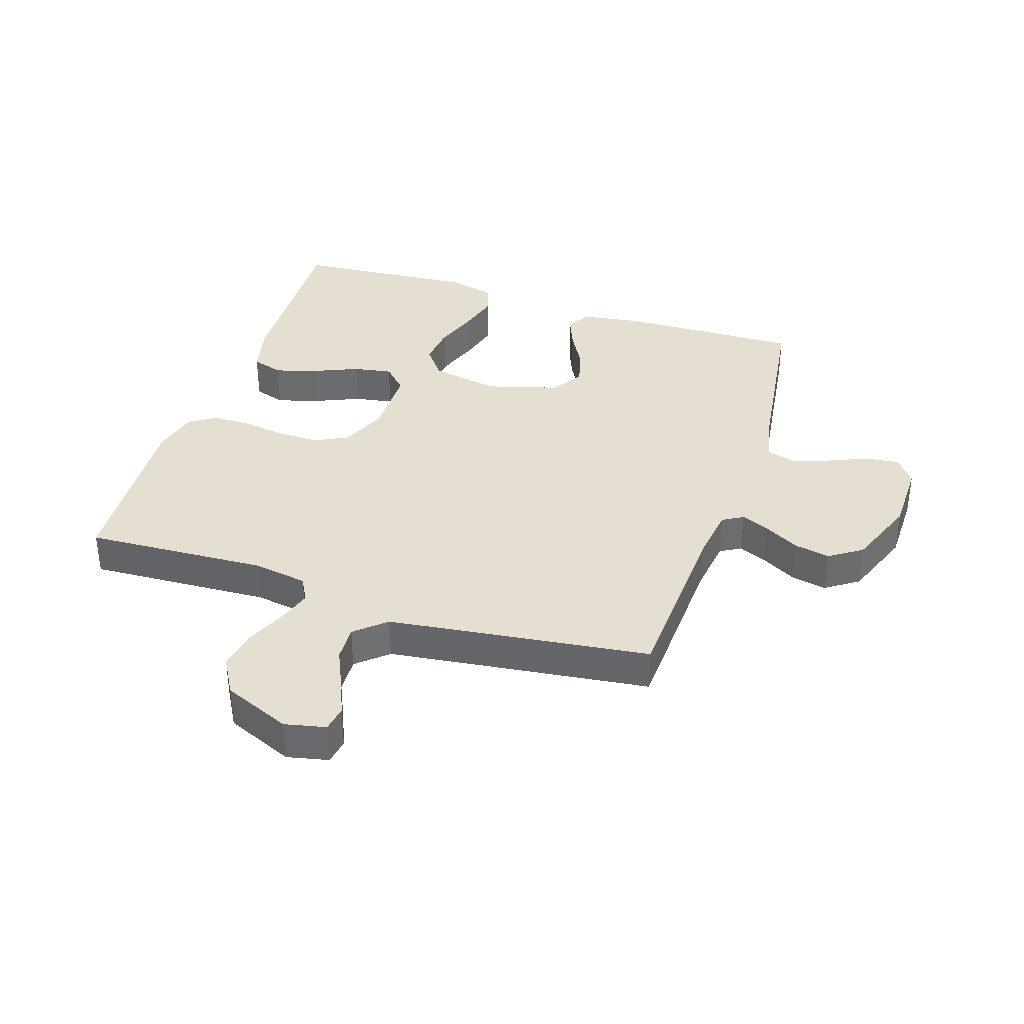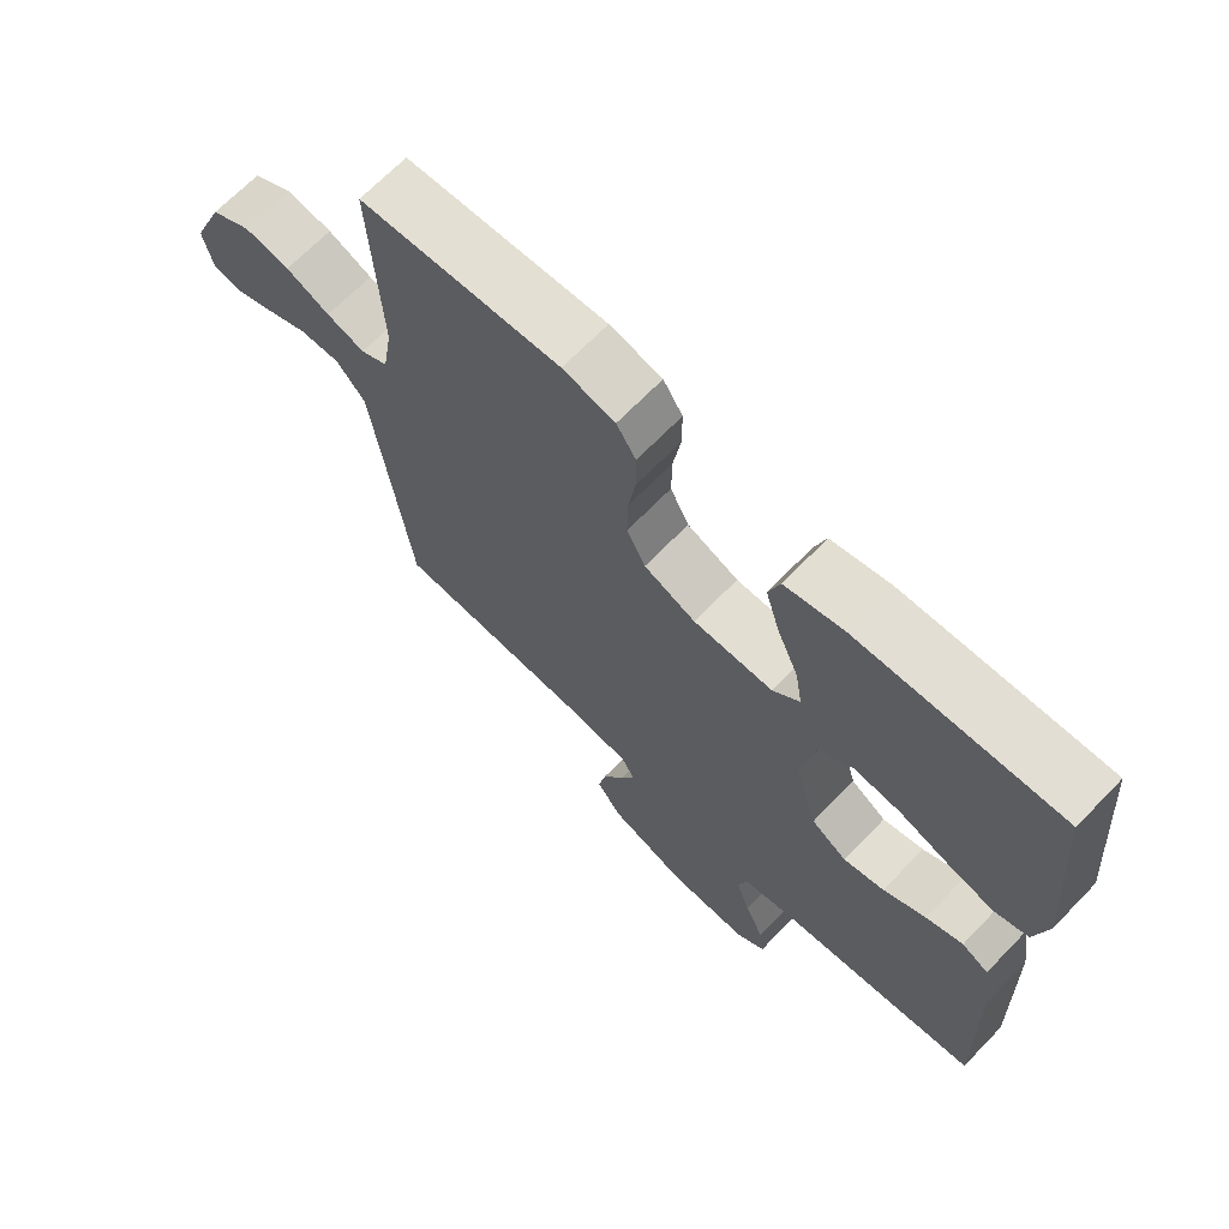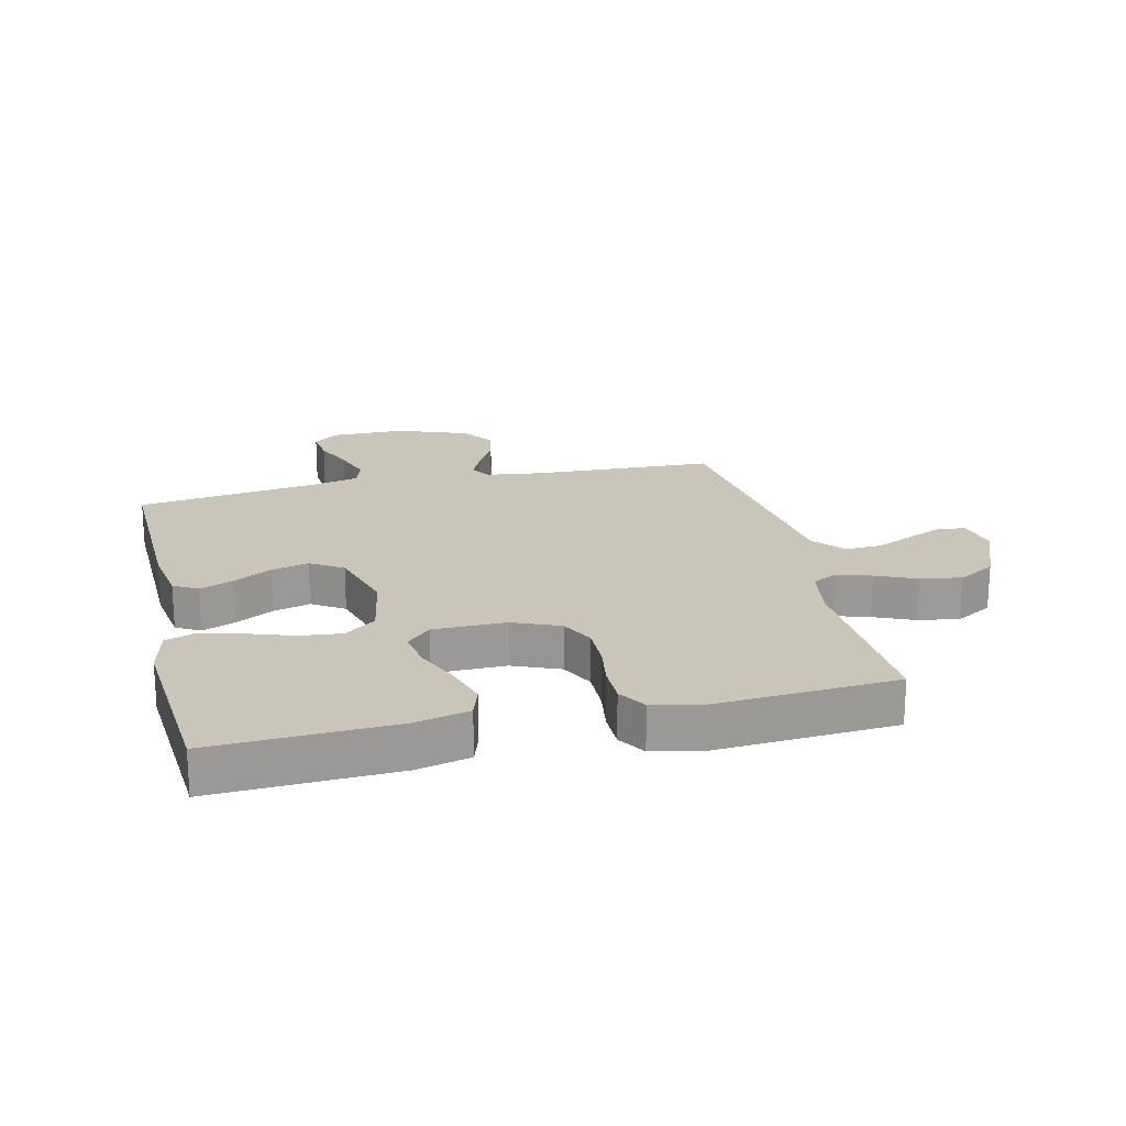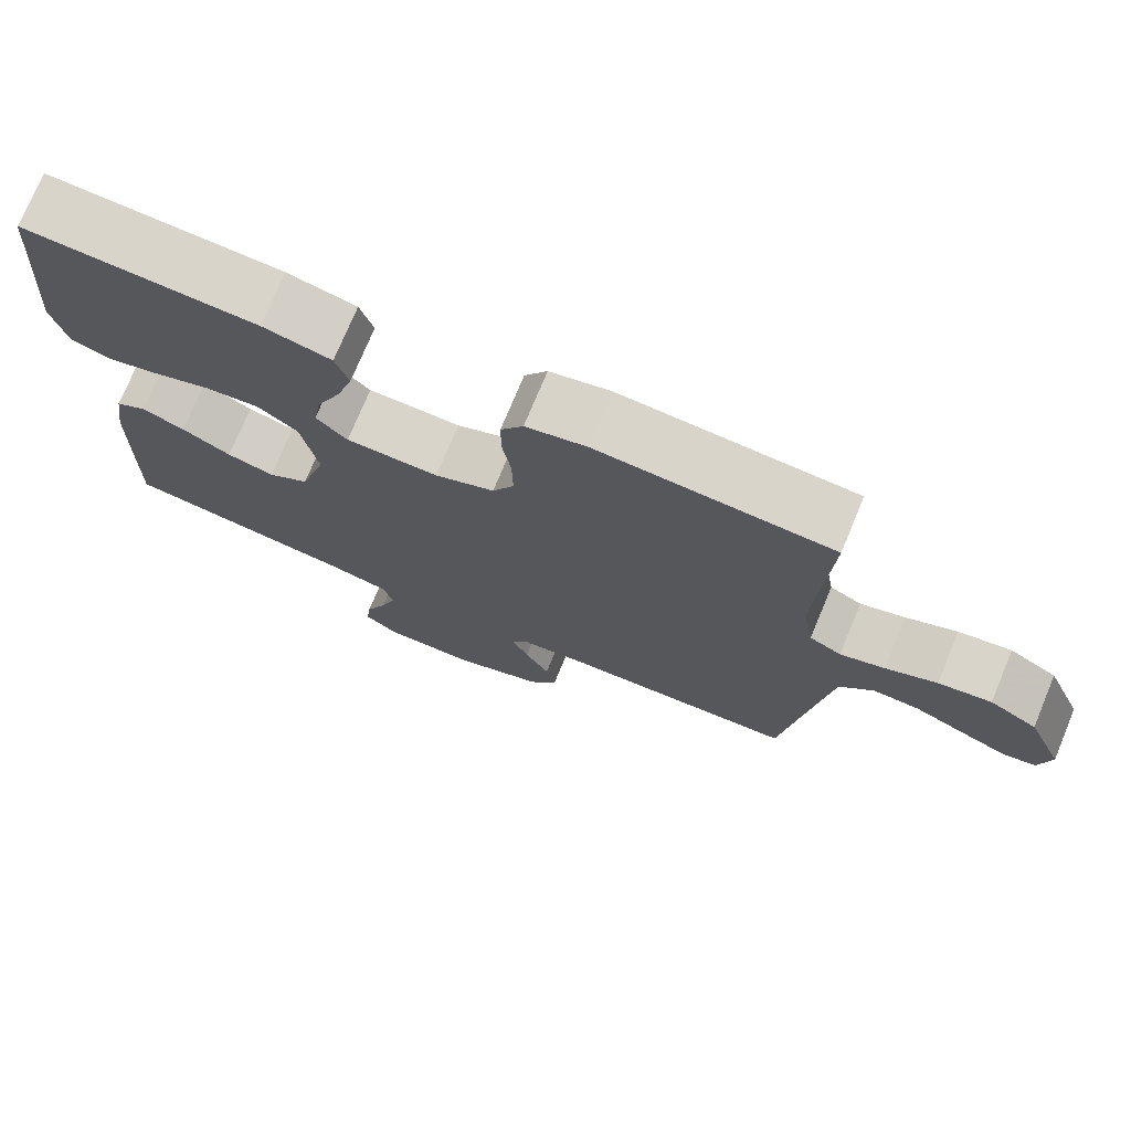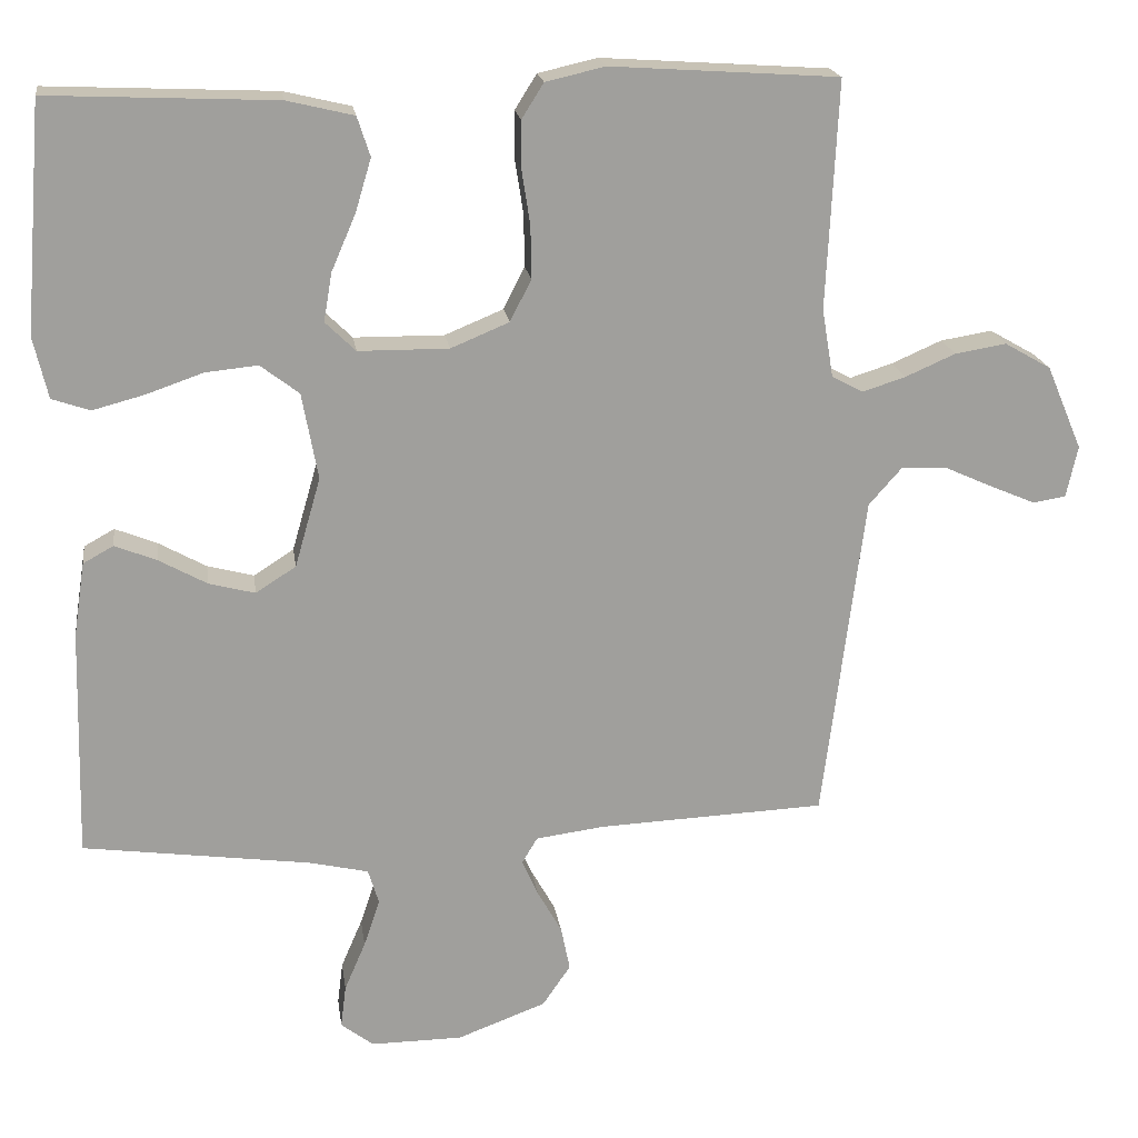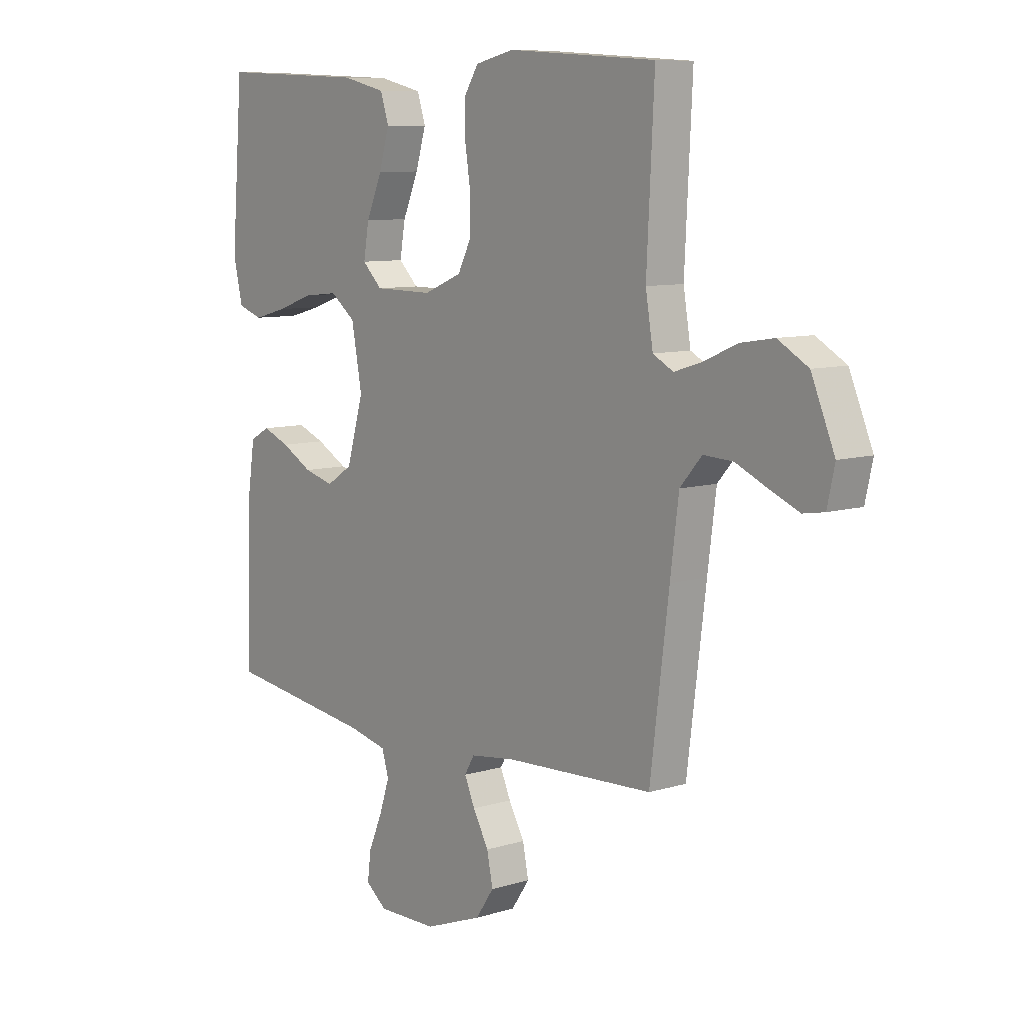
<metadata>
{"format":"obj","ext":"obj","renderer":"f3d","projection":"perspective","resolution":1024,"background":"white","views":[{"elev":36.6,"azim":108.2,"up":"+Y"},{"elev":68.2,"azim":-135.9,"up":"+Z"},{"elev":20.6,"azim":-13.2,"up":"+Y"},{"elev":74.7,"azim":22.6,"up":"+Z"},{"elev":19.1,"azim":-8.0,"up":"+Z"},{"elev":8.8,"azim":50.6,"up":"+Z"}]}
</metadata>
<code>
v -0.5 0.07 0.5
v -0.2 0.07 0.487
v -0.112 0.07 0.466
v -0.095 0.07 0.414
v -0.116 0.07 0.344
v -0.148 0.07 0.27
v -0.159 0.07 0.206
v -0.119 0.07 0.167
v 0 0.07 0.166
v 0.077 0.07 0.198
v 0.105 0.07 0.253
v 0.104 0.07 0.322
v 0.093 0.07 0.393
v 0.093 0.07 0.456
v 0.122 0.07 0.502
v 0.2 0.07 0.52
v 0.5 0.07 0.5
v 0.485 0.07 0.2
v 0.5 0.07 0.11
v 0.541 0.07 0.088
v 0.598 0.07 0.106
v 0.664 0.07 0.135
v 0.732 0.07 0.146
v 0.793 0.07 0.111
v 0.84 0.07 0
v 0.825 0.07 -0.068
v 0.782 0.07 -0.075
v 0.723 0.07 -0.05
v 0.659 0.07 -0.021
v 0.599 0.07 -0.018
v 0.555 0.07 -0.068
v 0.538 0.07 -0.2
v 0.5 0.07 -0.5
v 0.2 0.07 -0.513
v 0.109 0.07 -0.525
v 0.089 0.07 -0.559
v 0.11 0.07 -0.607
v 0.142 0.07 -0.664
v 0.154 0.07 -0.723
v 0.117 0.07 -0.777
v 0 0.07 -0.821
v -0.121 0.07 -0.822
v -0.164 0.07 -0.789
v -0.157 0.07 -0.733
v -0.129 0.07 -0.668
v -0.108 0.07 -0.605
v -0.122 0.07 -0.559
v -0.2 0.07 -0.541
v -0.5 0.07 -0.5
v -0.492 0.07 -0.2
v -0.477 0.07 -0.101
v -0.437 0.07 -0.079
v -0.382 0.07 -0.101
v -0.319 0.07 -0.136
v -0.258 0.07 -0.152
v -0.205 0.07 -0.118
v -0.171 0.07 0
v -0.192 0.07 0.114
v -0.243 0.07 0.153
v -0.312 0.07 0.146
v -0.387 0.07 0.12
v -0.455 0.07 0.102
v -0.505 0.07 0.119
v -0.524 0.07 0.2
v -0.5 0 0.5
v -0.2 0 0.487
v -0.112 0 0.466
v -0.095 0 0.414
v -0.116 0 0.344
v -0.148 0 0.27
v -0.159 0 0.206
v -0.119 0 0.167
v 0 0 0.166
v 0.077 0 0.198
v 0.105 0 0.253
v 0.104 0 0.322
v 0.093 0 0.393
v 0.093 0 0.456
v 0.122 0 0.502
v 0.2 0 0.52
v 0.5 0 0.5
v 0.485 0 0.2
v 0.5 0 0.11
v 0.541 0 0.088
v 0.598 0 0.106
v 0.664 0 0.135
v 0.732 0 0.146
v 0.793 0 0.111
v 0.84 0 0
v 0.825 0 -0.068
v 0.782 0 -0.075
v 0.723 0 -0.05
v 0.659 0 -0.021
v 0.599 0 -0.018
v 0.555 0 -0.068
v 0.538 0 -0.2
v 0.5 0 -0.5
v 0.2 0 -0.513
v 0.109 0 -0.525
v 0.089 0 -0.559
v 0.11 0 -0.607
v 0.142 0 -0.664
v 0.154 0 -0.723
v 0.117 0 -0.777
v 0 0 -0.821
v -0.121 0 -0.822
v -0.164 0 -0.789
v -0.157 0 -0.733
v -0.129 0 -0.668
v -0.108 0 -0.605
v -0.122 0 -0.559
v -0.2 0 -0.541
v -0.5 0 -0.5
v -0.492 0 -0.2
v -0.477 0 -0.101
v -0.437 0 -0.079
v -0.382 0 -0.101
v -0.319 0 -0.136
v -0.258 0 -0.152
v -0.205 0 -0.118
v -0.171 0 0
v -0.192 0 0.114
v -0.243 0 0.153
v -0.312 0 0.146
v -0.387 0 0.12
v -0.455 0 0.102
v -0.505 0 0.119
v -0.524 0 0.2
f 4 5 6
f 3 4 6
f 2 3 6
f 1 2 6
f 64 1 6
f 63 64 6
f 62 63 6
f 61 62 6
f 60 61 6
f 59 60 6 7
f 58 59 7 8
f 57 58 8 9
f 56 57 9 10
f 52 53 54
f 51 52 54
f 50 51 54
f 49 50 54
f 48 49 54
f 47 48 54 55
f 43 44 45
f 42 43 45
f 41 42 45
f 40 41 45
f 39 40 45
f 38 39 45
f 37 38 45
f 36 37 45 46
f 35 36 46 47
f 32 33 34
f 31 32 34 35
f 47 55 56
f 35 47 56
f 31 35 56
f 30 31 56
f 27 28 29
f 26 27 29
f 25 26 29
f 24 25 29
f 23 24 29
f 22 23 29
f 21 22 29
f 16 17 18
f 15 16 18
f 14 15 18
f 13 14 18
f 12 13 18
f 11 12 18 19
f 10 11 19 20
f 30 56 10 20
f 20 21 29 30
f 70 69 68
f 70 68 67
f 70 67 66
f 70 66 65
f 70 65 128
f 70 128 127
f 70 127 126
f 70 126 125
f 70 125 124
f 71 70 124 123
f 72 71 123 122
f 73 72 122 121
f 74 73 121 120
f 118 117 116
f 118 116 115
f 118 115 114
f 118 114 113
f 118 113 112
f 119 118 112 111
f 109 108 107
f 109 107 106
f 109 106 105
f 109 105 104
f 109 104 103
f 109 103 102
f 109 102 101
f 110 109 101 100
f 111 110 100 99
f 98 97 96
f 99 98 96 95
f 120 119 111
f 120 111 99
f 120 99 95
f 120 95 94
f 93 92 91
f 93 91 90
f 93 90 89
f 93 89 88
f 93 88 87
f 93 87 86
f 93 86 85
f 82 81 80
f 82 80 79
f 82 79 78
f 82 78 77
f 82 77 76
f 83 82 76 75
f 84 83 75 74
f 84 74 120 94
f 94 93 85 84
f 1 65 66 2
f 2 66 67 3
f 3 67 68 4
f 4 68 69 5
f 5 69 70 6
f 6 70 71 7
f 7 71 72 8
f 8 72 73 9
f 9 73 74 10
f 10 74 75 11
f 11 75 76 12
f 12 76 77 13
f 13 77 78 14
f 14 78 79 15
f 15 79 80 16
f 16 80 81 17
f 17 81 82 18
f 18 82 83 19
f 19 83 84 20
f 20 84 85 21
f 21 85 86 22
f 22 86 87 23
f 23 87 88 24
f 24 88 89 25
f 25 89 90 26
f 26 90 91 27
f 27 91 92 28
f 28 92 93 29
f 29 93 94 30
f 30 94 95 31
f 31 95 96 32
f 32 96 97 33
f 33 97 98 34
f 34 98 99 35
f 35 99 100 36
f 36 100 101 37
f 37 101 102 38
f 38 102 103 39
f 39 103 104 40
f 40 104 105 41
f 41 105 106 42
f 42 106 107 43
f 43 107 108 44
f 44 108 109 45
f 45 109 110 46
f 46 110 111 47
f 47 111 112 48
f 48 112 113 49
f 49 113 114 50
f 50 114 115 51
f 51 115 116 52
f 52 116 117 53
f 53 117 118 54
f 54 118 119 55
f 55 119 120 56
f 56 120 121 57
f 57 121 122 58
f 58 122 123 59
f 59 123 124 60
f 60 124 125 61
f 61 125 126 62
f 62 126 127 63
f 63 127 128 64
f 64 128 65 1

</code>
